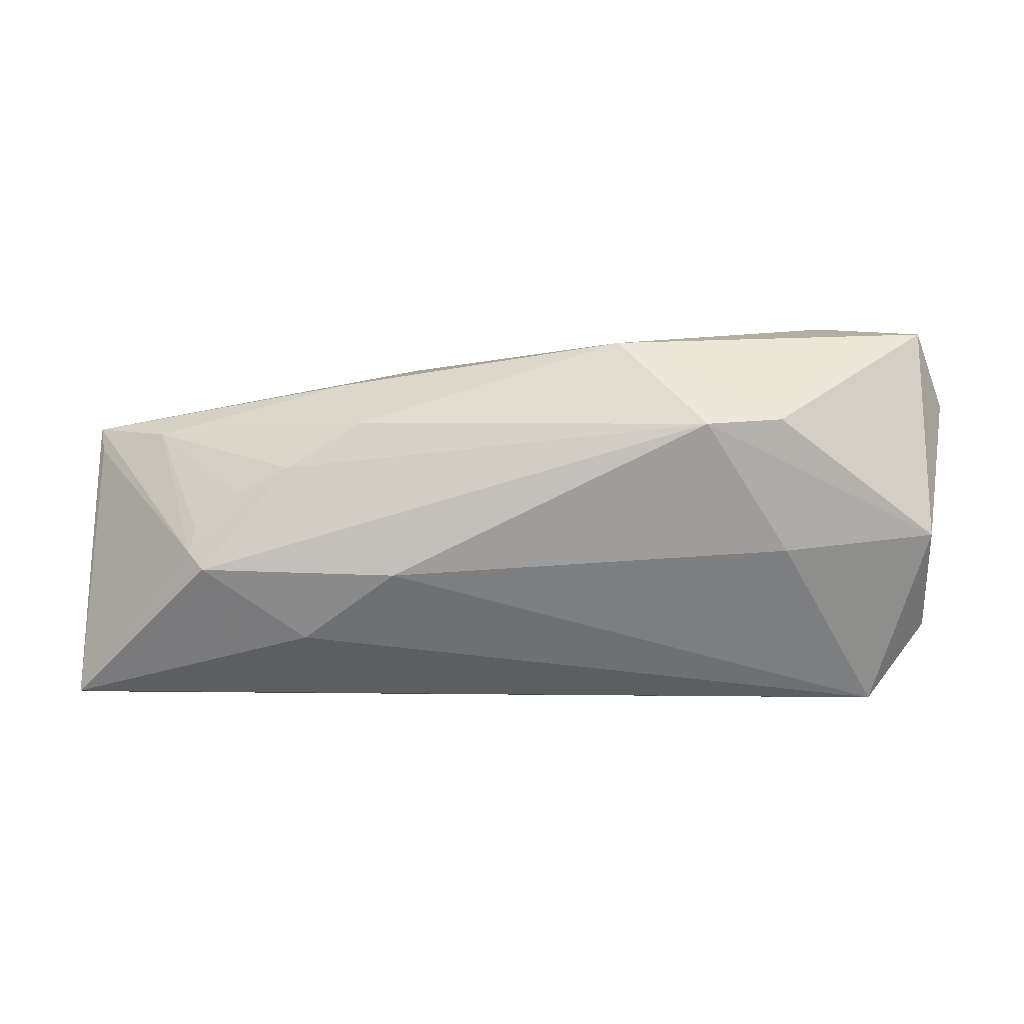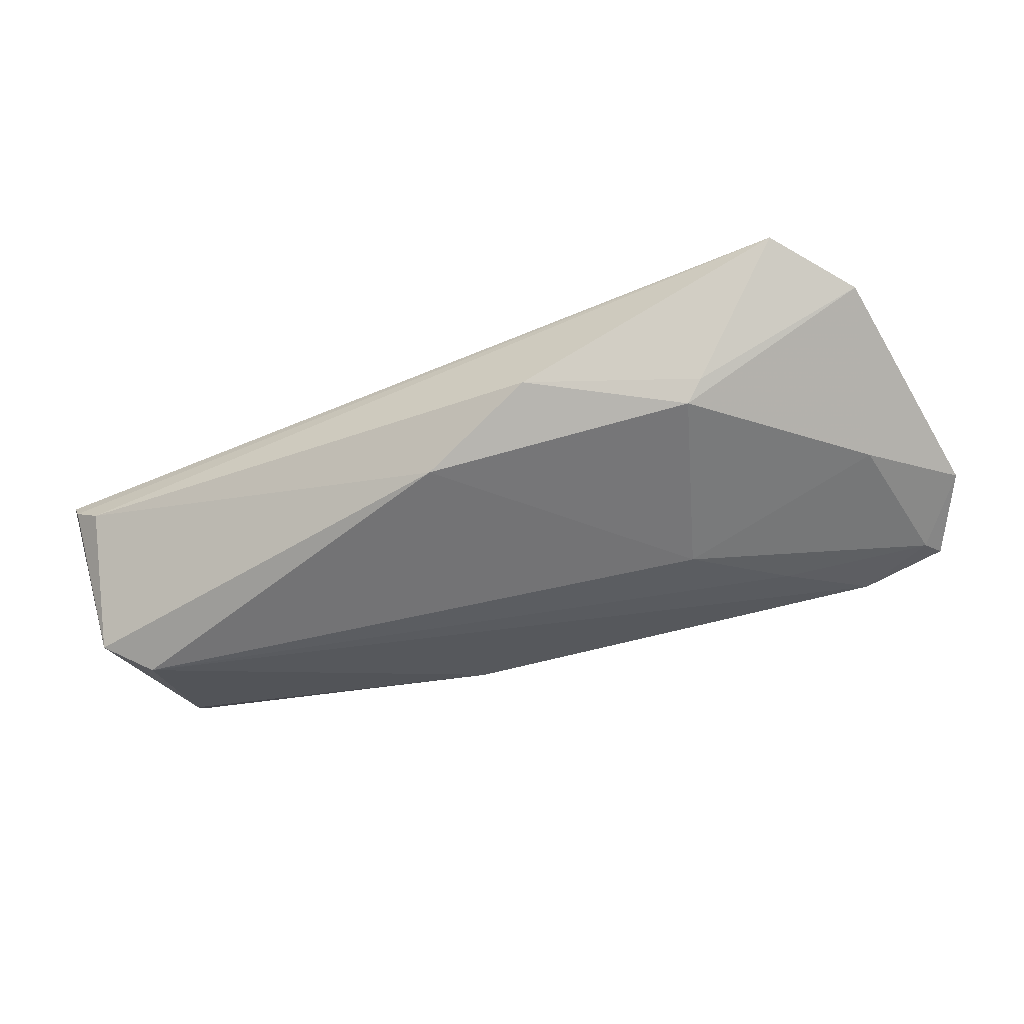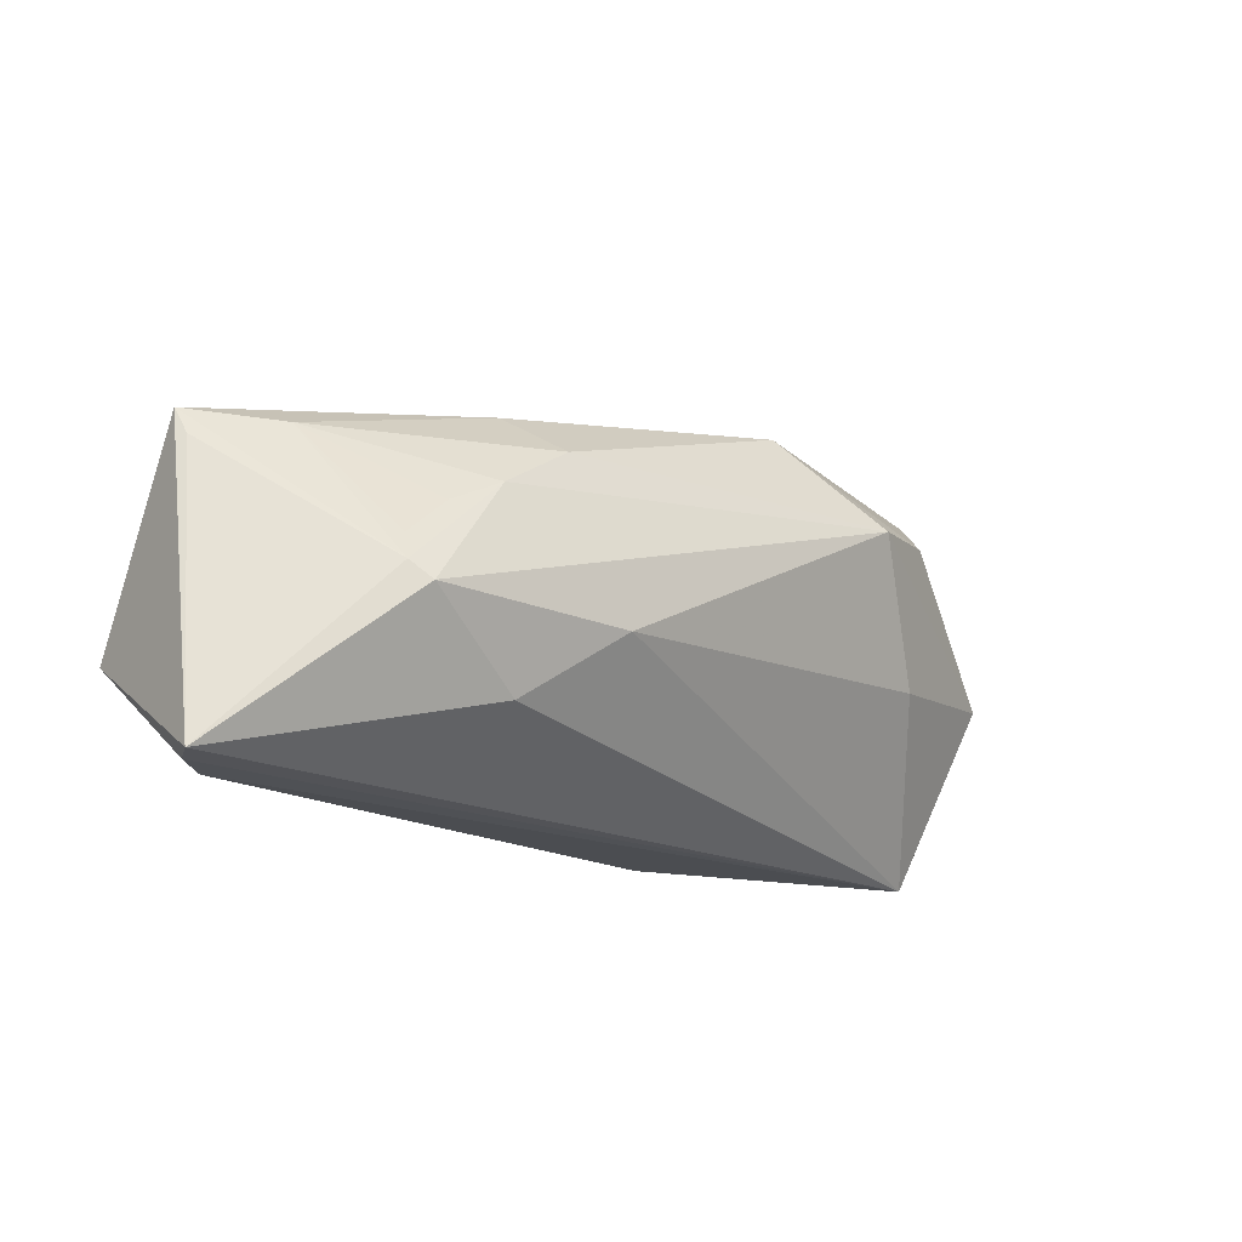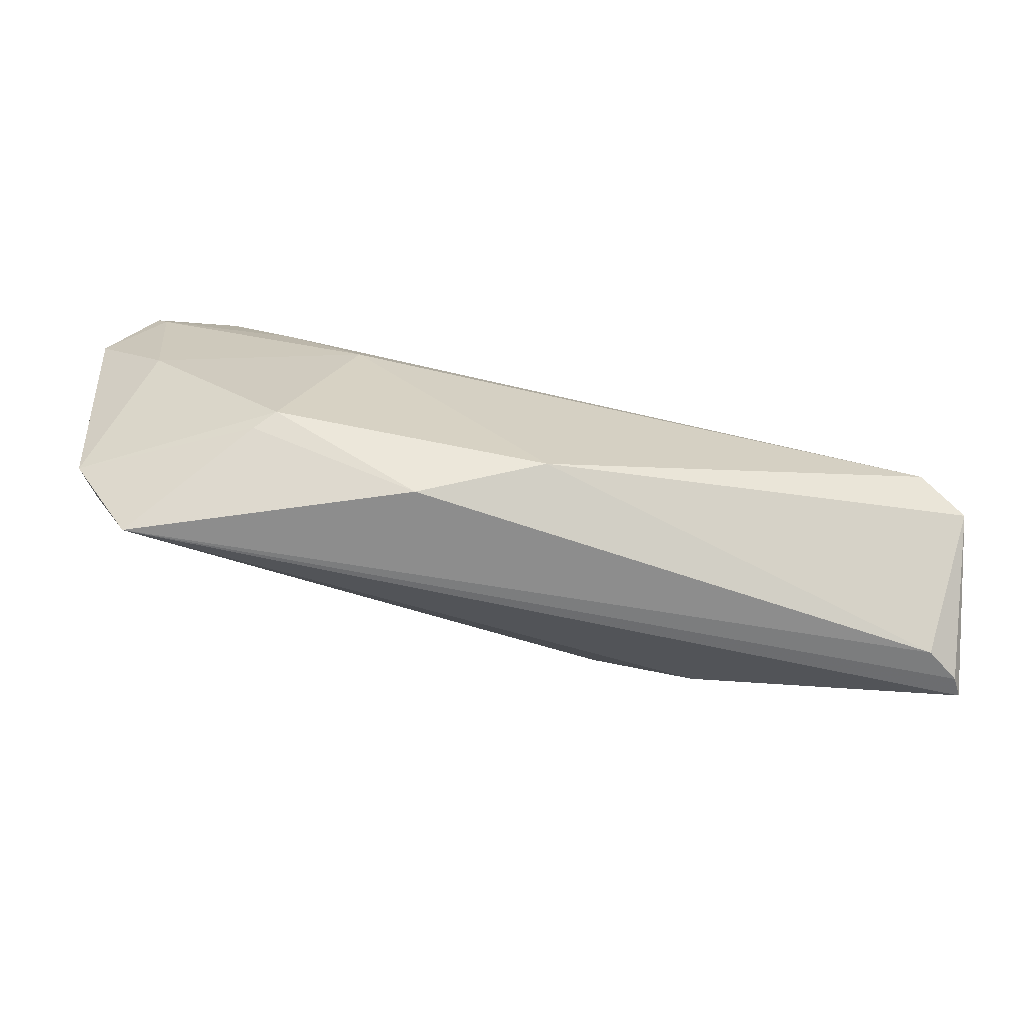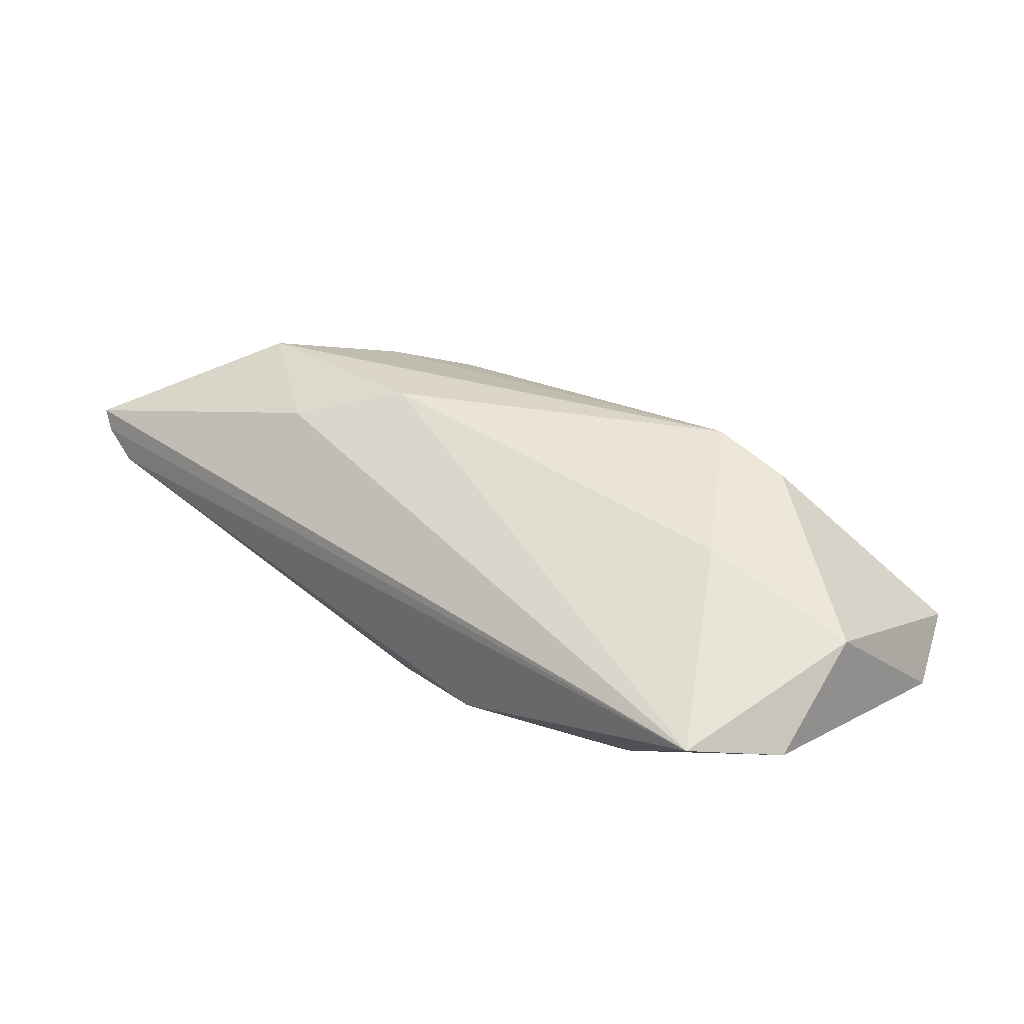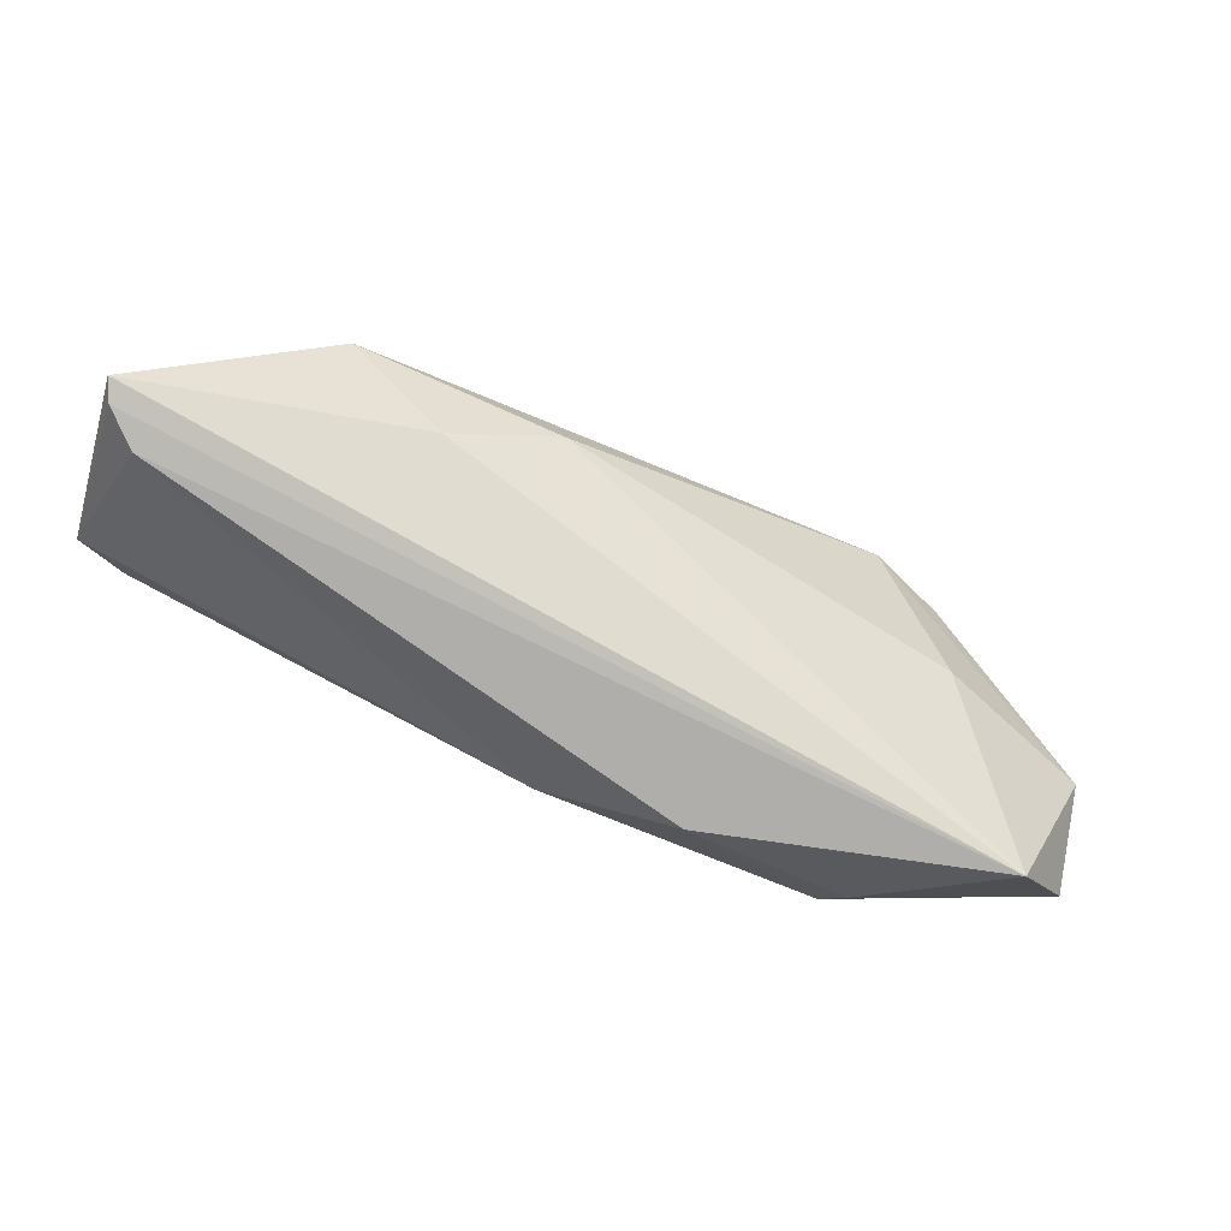
<metadata>
{"format":"obj","ext":"obj","renderer":"f3d","projection":"perspective","resolution":1024,"background":"white","views":[{"elev":2.9,"azim":5.1,"up":"+Y"},{"elev":-55.7,"azim":25.9,"up":"+Z"},{"elev":-15.9,"azim":-41.8,"up":"+Y"},{"elev":-64.6,"azim":171.7,"up":"+Y"},{"elev":31.0,"azim":40.4,"up":"+Z"},{"elev":-77.8,"azim":-24.6,"up":"+Y"}]}
</metadata>
<code>
v 0.04845 -0.02517 -0.002555
v -0.03878 -0.006821 0.0168
v -0.0575 0.01118 -0.001357
v 0.05588 -0.0153 -0.005335
v 0.02623 0.01208 0.01715
v -0.01383 0.01947 -0.007456
v -0.03482 0.003031 0.01337
v -0.01377 -0.00736 0.01715
v -0.02816 0.006326 0.01393
v 0.03655 -0.004311 0.01063
v 0.03196 -0.01539 -0.01663
v -0.05404 -0.002103 -0.01174
v 0.05291 0.02411 -0.01151
v -0.05737 -0.02484 0.003441
v -0.04093 -0.004771 0.01521
v -0.02221 0.01716 0.005298
v 0.0233 0.00675 -0.01715
v -0.00186 -0.0204 -0.0167
v -0.04739 0.01058 0.004224
v -0.01861 0.01218 0.01262
v 0.0345 -0.0169 -0.01472
v -0.05861 -0.02436 0.006014
v 0.0137 -0.02517 -0.01283
v 0.01471 0.02253 0.00998
v 0.03566 0.01264 0.01377
v -0.0533 -0.02517 -3.361e-05
v 0.05148 0.02166 -0.01237
v 0.05495 0.02415 -0.005697
v 0.05861 0.01438 -0.009986
v 0.05578 -0.002522 0.004396
v -0.04036 -0.001654 0.01387
v -0.05486 0.006903 -0.006922
v -0.05153 -0.008019 -0.01649
v 0.03321 0.01676 -0.0145
v -0.0568 0.008227 0.0001504
v -0.02596 -0.0159 0.01331
v 0.04962 0.003855 -0.01357
v 0.04203 0.02517 -0.01185
v -0.05694 -0.01275 -0.01387
f 22 3 39
f 5 30 25
f 25 24 5
f 10 30 5
f 1 30 10
f 5 8 10
f 10 8 1
f 22 1 36
f 1 8 36
f 29 30 4
f 4 30 1
f 21 4 1
f 11 4 21
f 18 26 39
f 32 39 3
f 3 6 32
f 5 24 20
f 20 9 5
f 29 4 37
f 37 4 11
f 22 39 14
f 39 26 14
f 14 1 22
f 14 26 1
f 33 18 39
f 33 32 6
f 26 18 23
f 1 26 23
f 23 21 1
f 11 21 23
f 23 18 11
f 24 25 28
f 28 30 29
f 28 25 30
f 16 20 24
f 16 6 3
f 24 6 16
f 9 20 19
f 3 15 19
f 19 16 3
f 20 16 19
f 35 3 22
f 22 15 35
f 35 15 3
f 2 8 5
f 5 9 2
f 9 15 2
f 2 36 8
f 22 36 2
f 2 15 22
f 39 32 12
f 12 33 39
f 32 33 12
f 31 15 9
f 31 19 15
f 29 37 27
f 9 19 7
f 7 31 9
f 19 31 7
f 29 27 13
f 13 28 29
f 17 37 11
f 17 27 37
f 17 34 27
f 11 18 17
f 33 34 17
f 18 33 17
f 38 13 27
f 27 34 38
f 38 33 6
f 38 34 33
f 38 6 24
f 28 13 38
f 24 28 38

</code>
